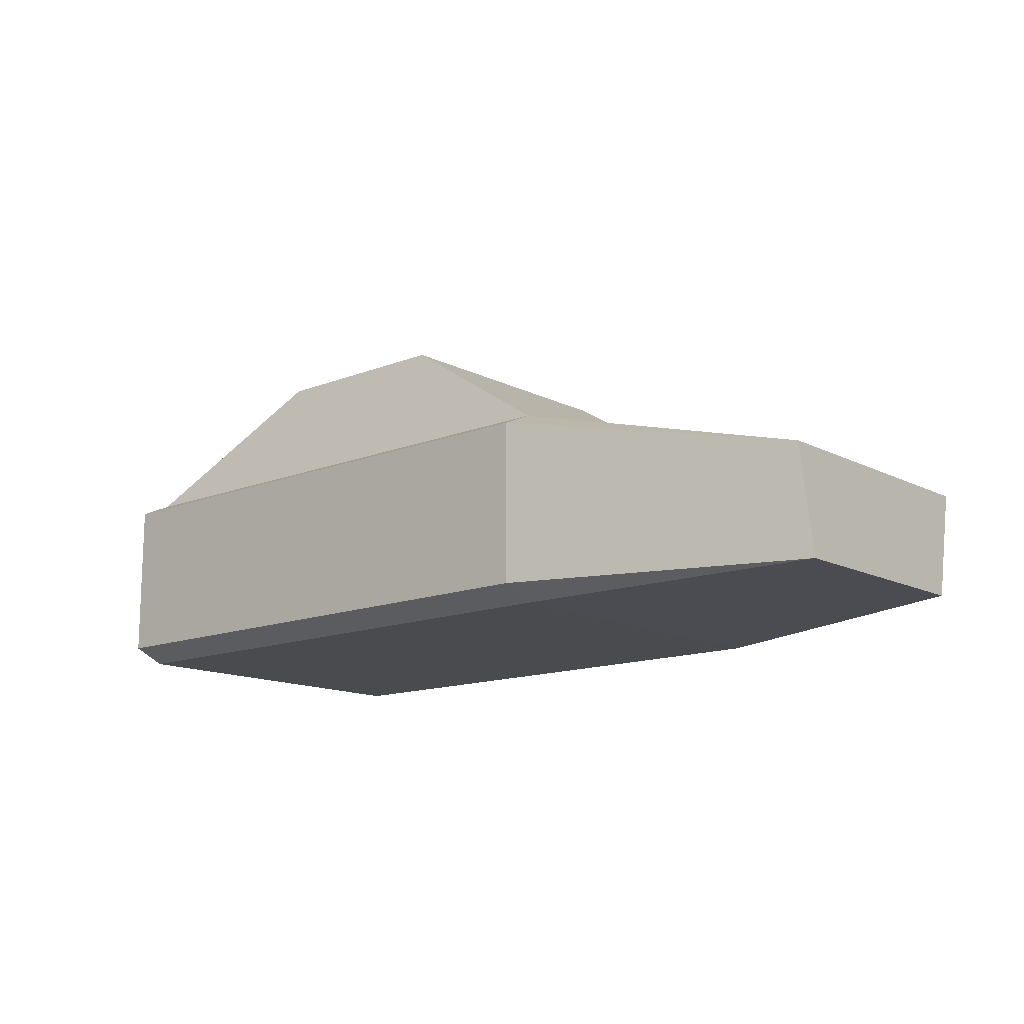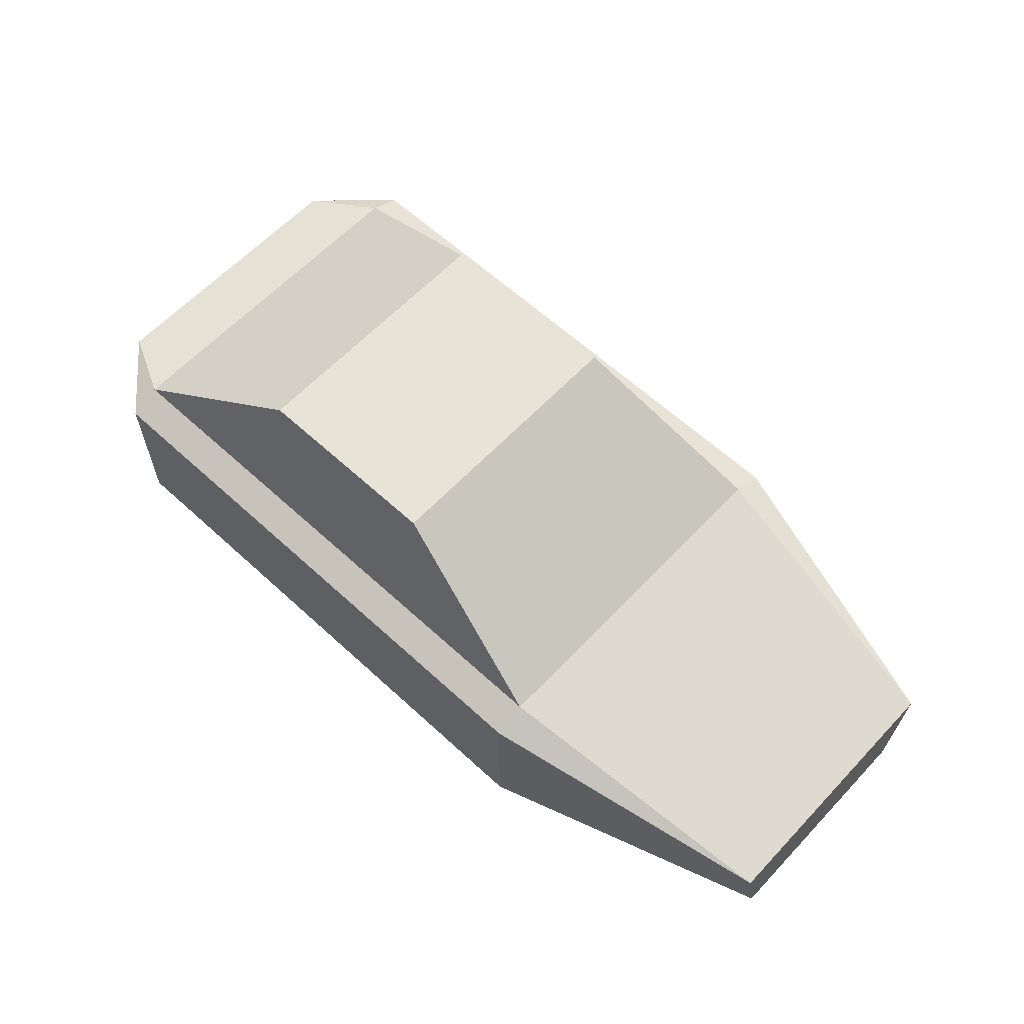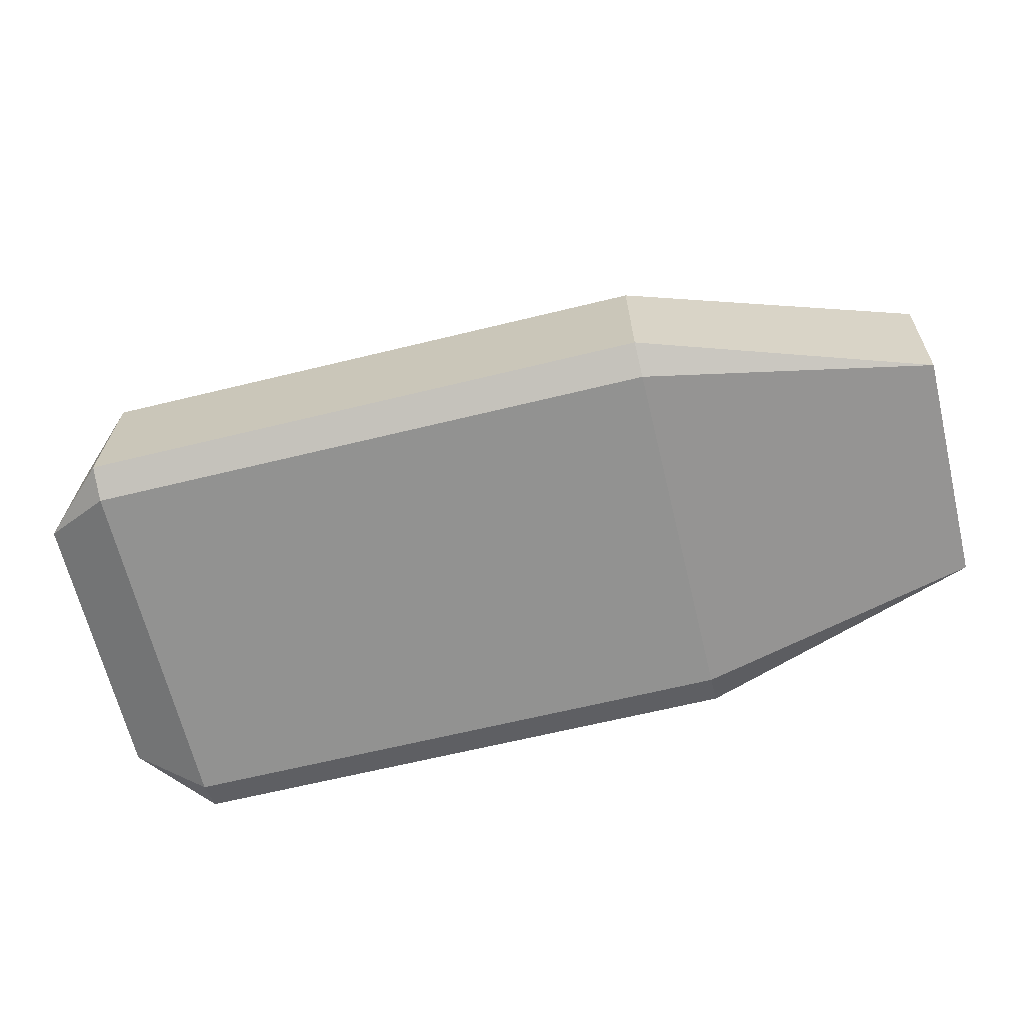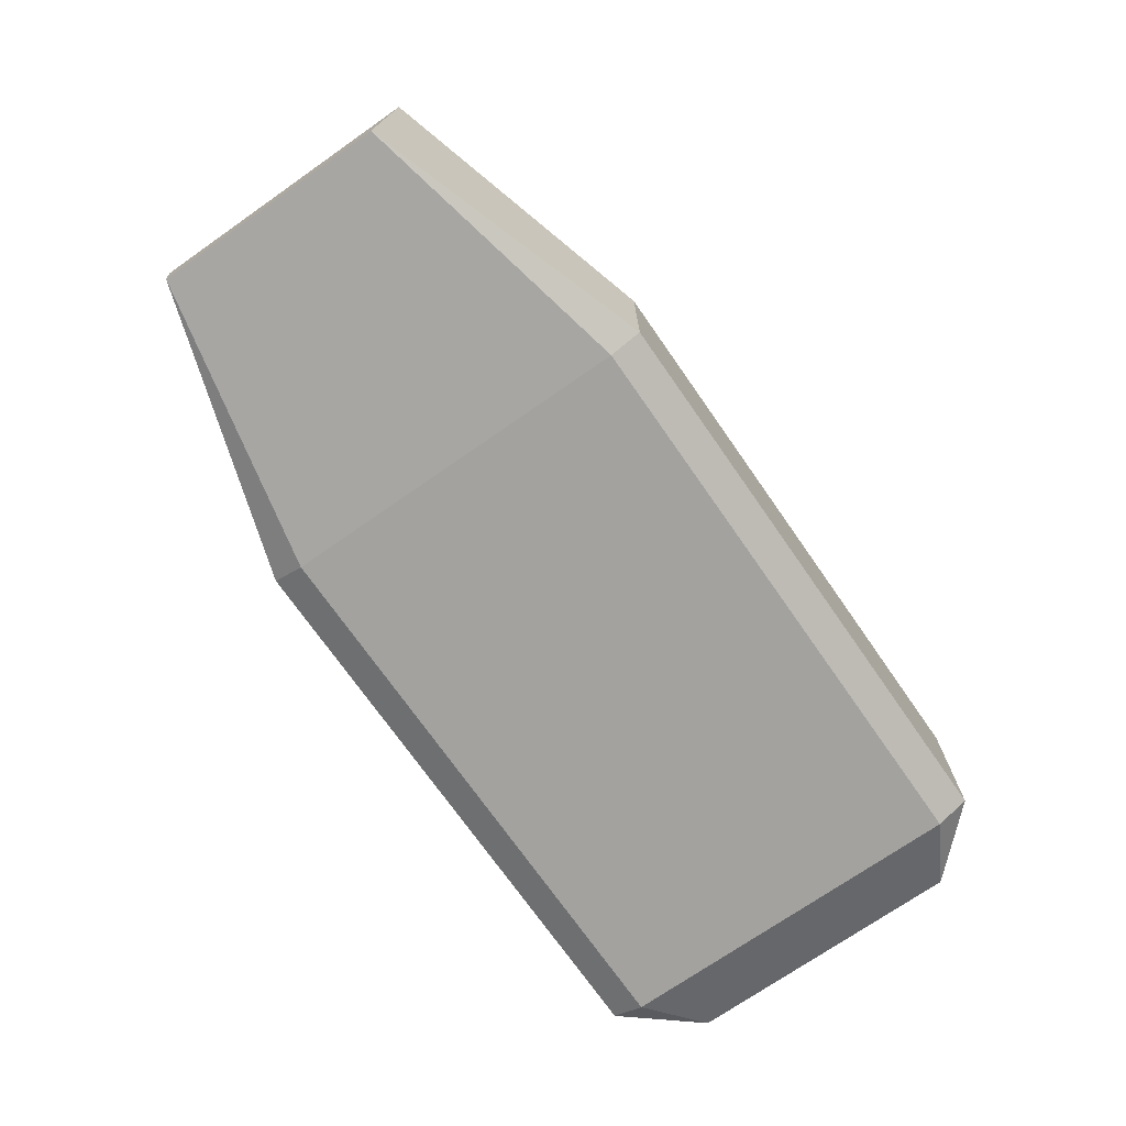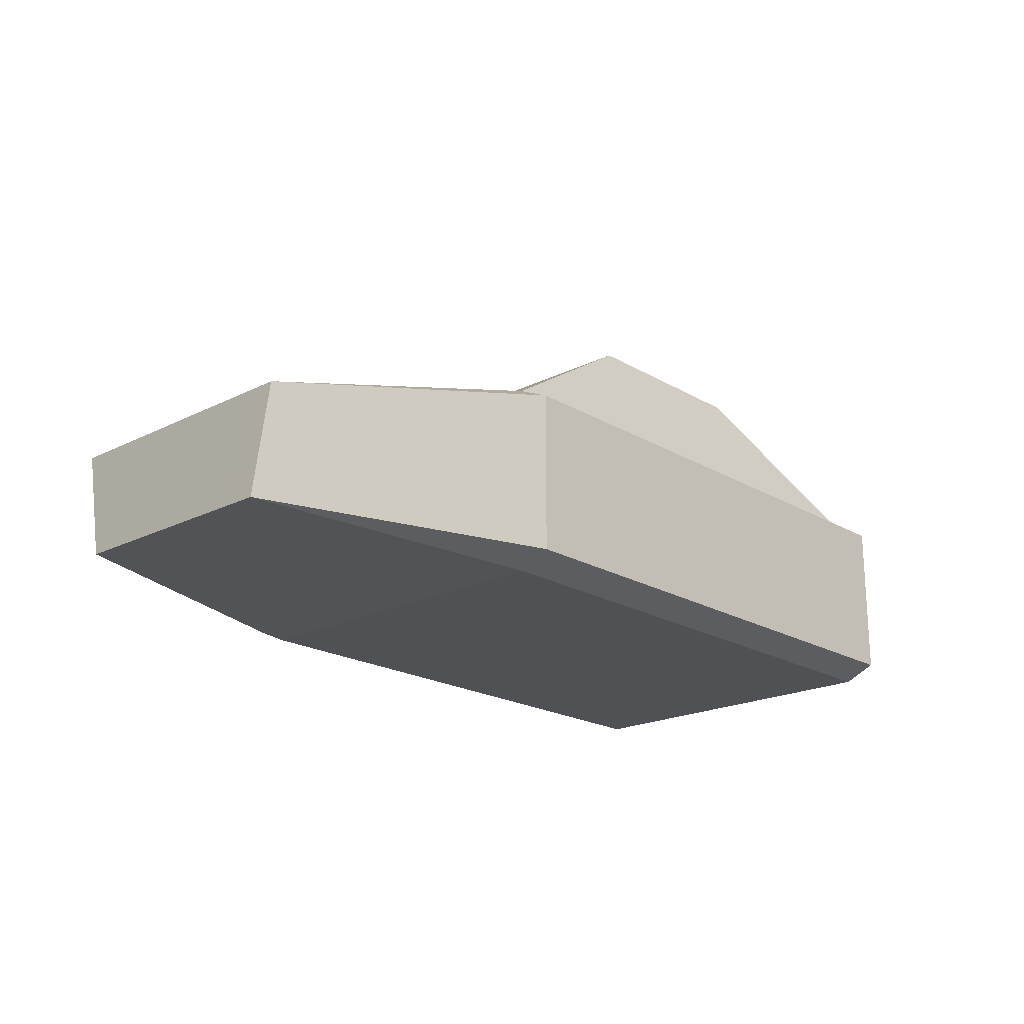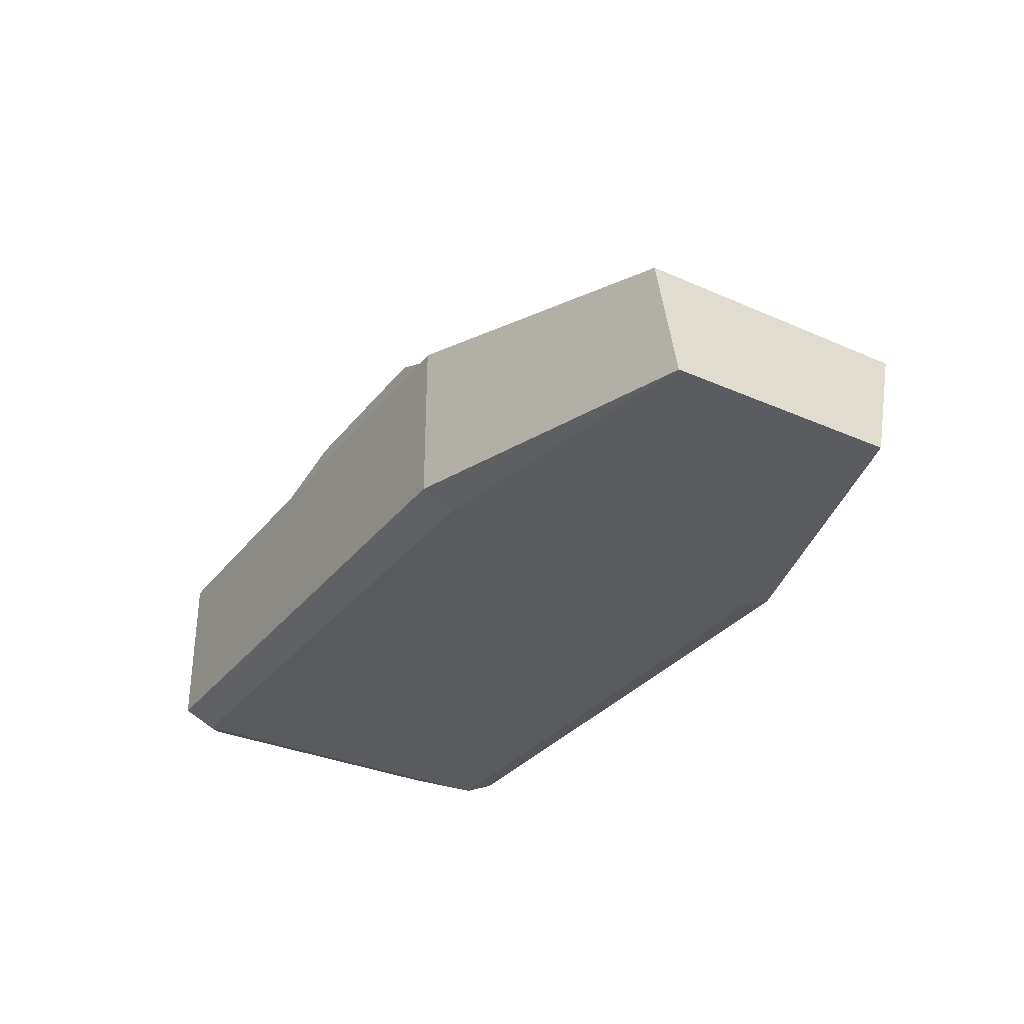
<metadata>
{"format":"obj","ext":"obj","renderer":"f3d","projection":"perspective","resolution":1024,"background":"white","views":[{"elev":-13.8,"azim":41.4,"up":"+Y"},{"elev":61.5,"azim":43.1,"up":"+Y"},{"elev":-66.3,"azim":13.7,"up":"+Y"},{"elev":-72.4,"azim":124.9,"up":"+Y"},{"elev":-20.1,"azim":132.8,"up":"+Y"},{"elev":-32.1,"azim":58.3,"up":"+Y"}]}
</metadata>
<code>
o Body
v 1.874 0.8466 -2.213
v 1.874 1 -1.873
v 4.902 0.2475 -1.441
v 1.874 -1 -1.873
v 1.874 -0.8466 -2.213
v 4.902 -0.8636 -1.221
v 4.902 0.2475 1.441
v 1.874 1 1.873
v 1.874 0.8466 2.213
v 4.902 -0.8636 1.221
v 1.874 -0.8466 2.213
v 1.874 -1 1.873
v -4.15 0.8466 -2.213
v -4.902 0.8517 -1.49
v -4.15 1 -1.873
v -4.902 -0.6532 -1.49
v -4.15 -0.8466 -2.213
v -4.15 -1 -1.873
v -4.902 0.8517 1.49
v -4.15 0.8466 2.213
v -4.15 1 1.873
v -4.15 -1 1.873
v -4.15 -0.8466 2.213
v -4.902 -0.6532 1.49
v -0.08773 2.214 -1.467
v -0.08773 2.214 1.467
v -2.188 2.214 -1.467
v -2.188 2.214 1.467
f 18 4 12 22
f 24 19 14 16
f 11 9 20 23
f 2 15 27 25
f 6 3 7 10
f 1 2 3
f 4 5 6
f 7 8 9
f 10 11 12
f 13 14 15
f 16 17 18
f 19 20 21
f 22 23 24
f 18 22 24 16
f 4 18 17 5
f 3 6 5 1
f 23 20 19 24
f 9 11 10 7
f 13 17 16 14
f 8 21 20 9
f 2 8 7 3
f 22 12 11 23
f 21 15 14 19
f 15 2 1 13
f 12 4 6 10
f 17 13 1 5
f 25 27 28 26
f 15 21 28 27
f 8 2 25 26
f 21 8 26 28

</code>
